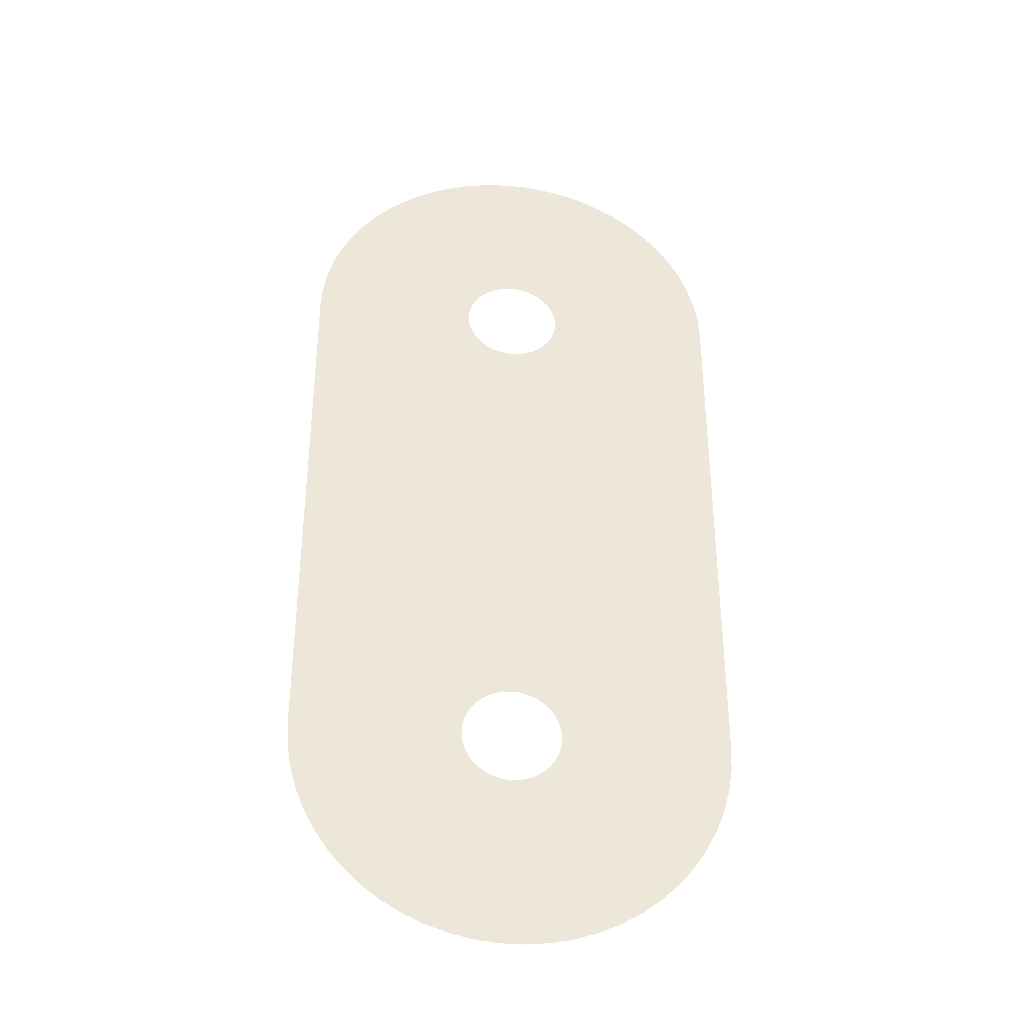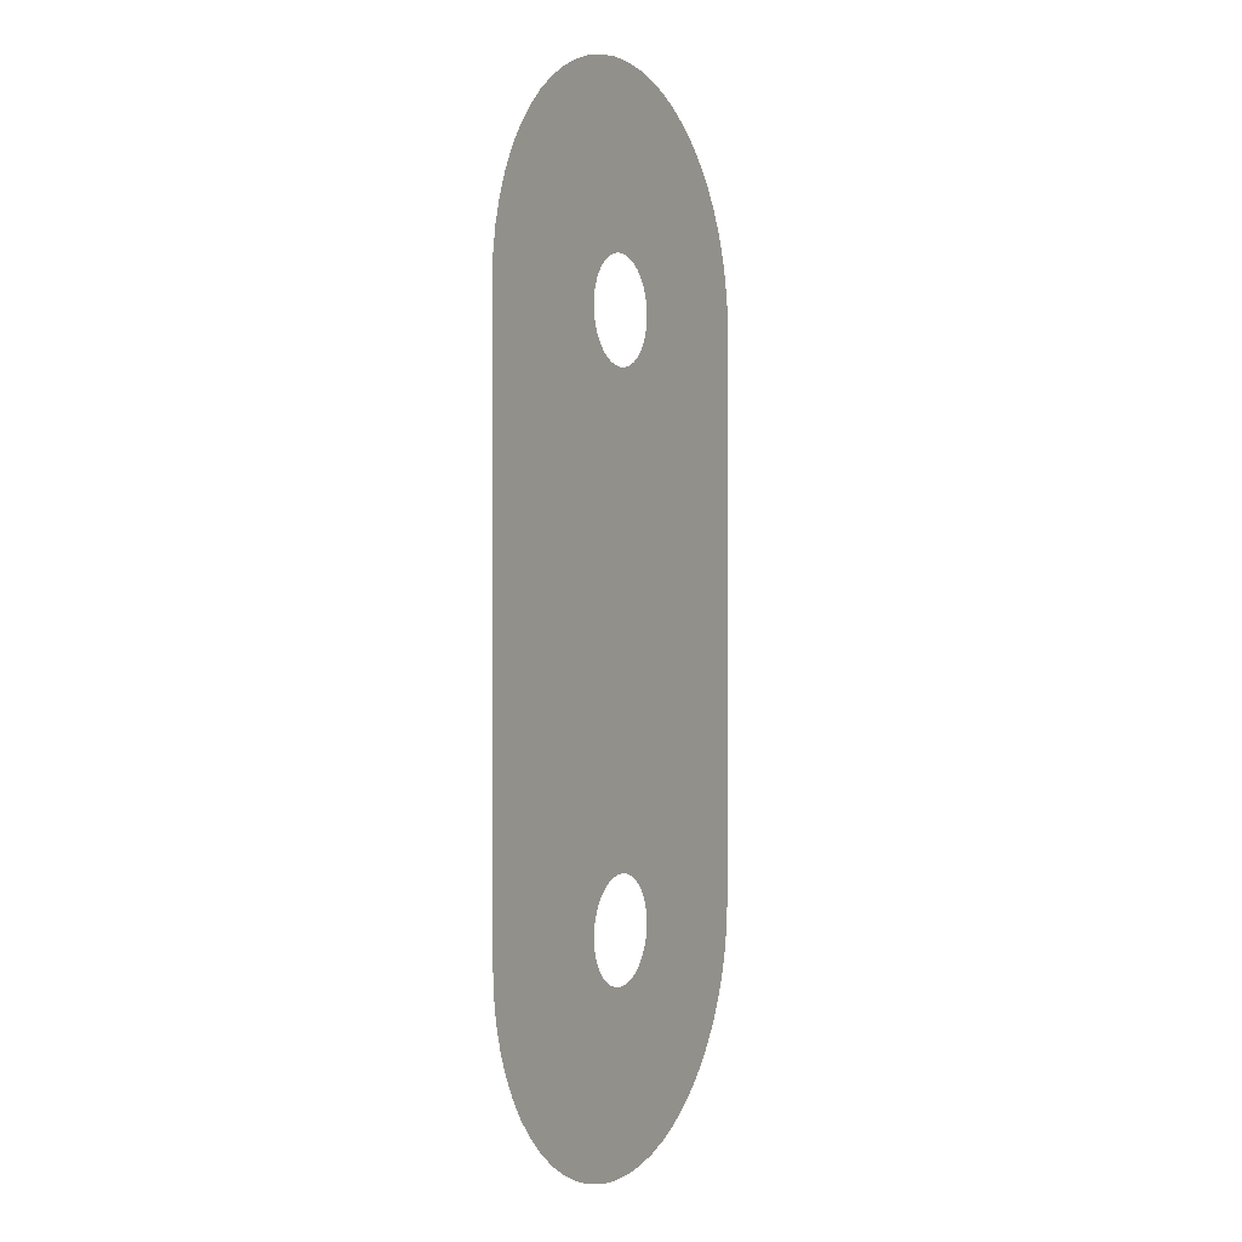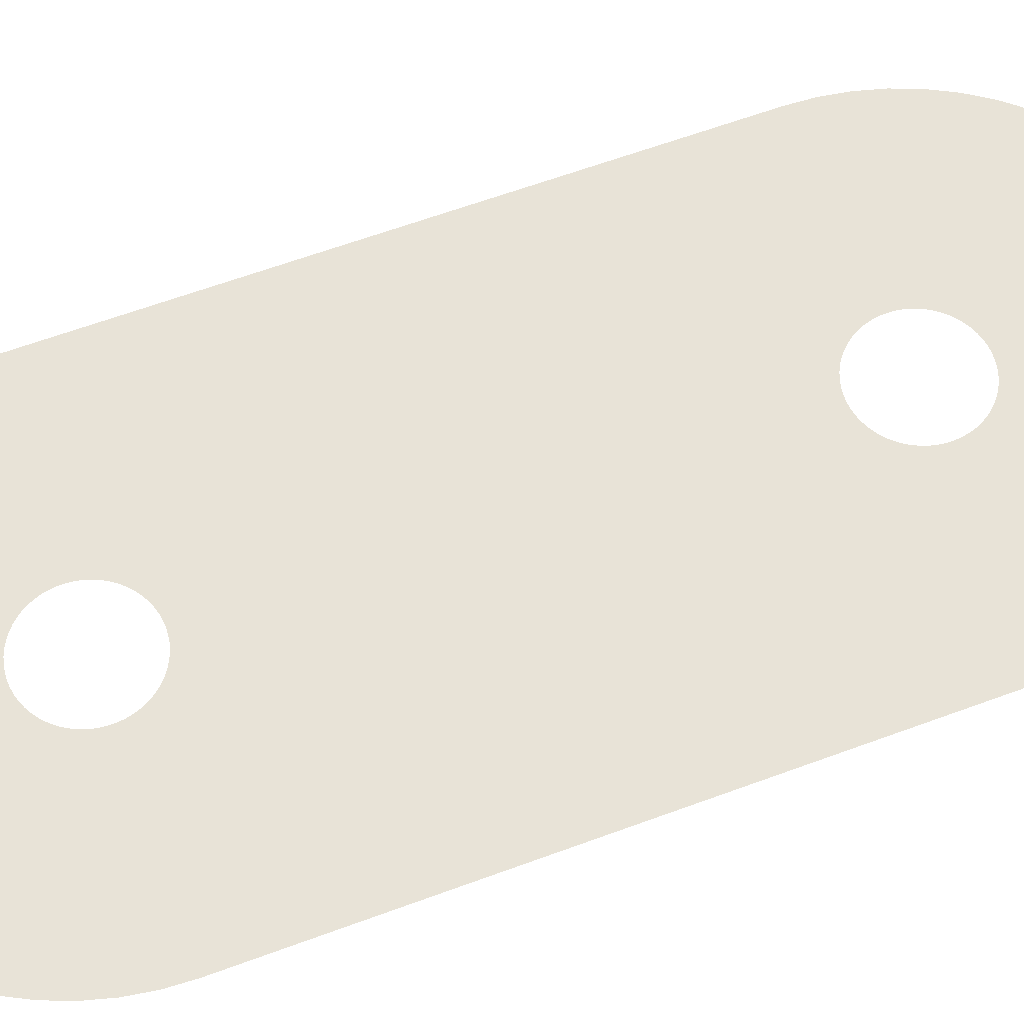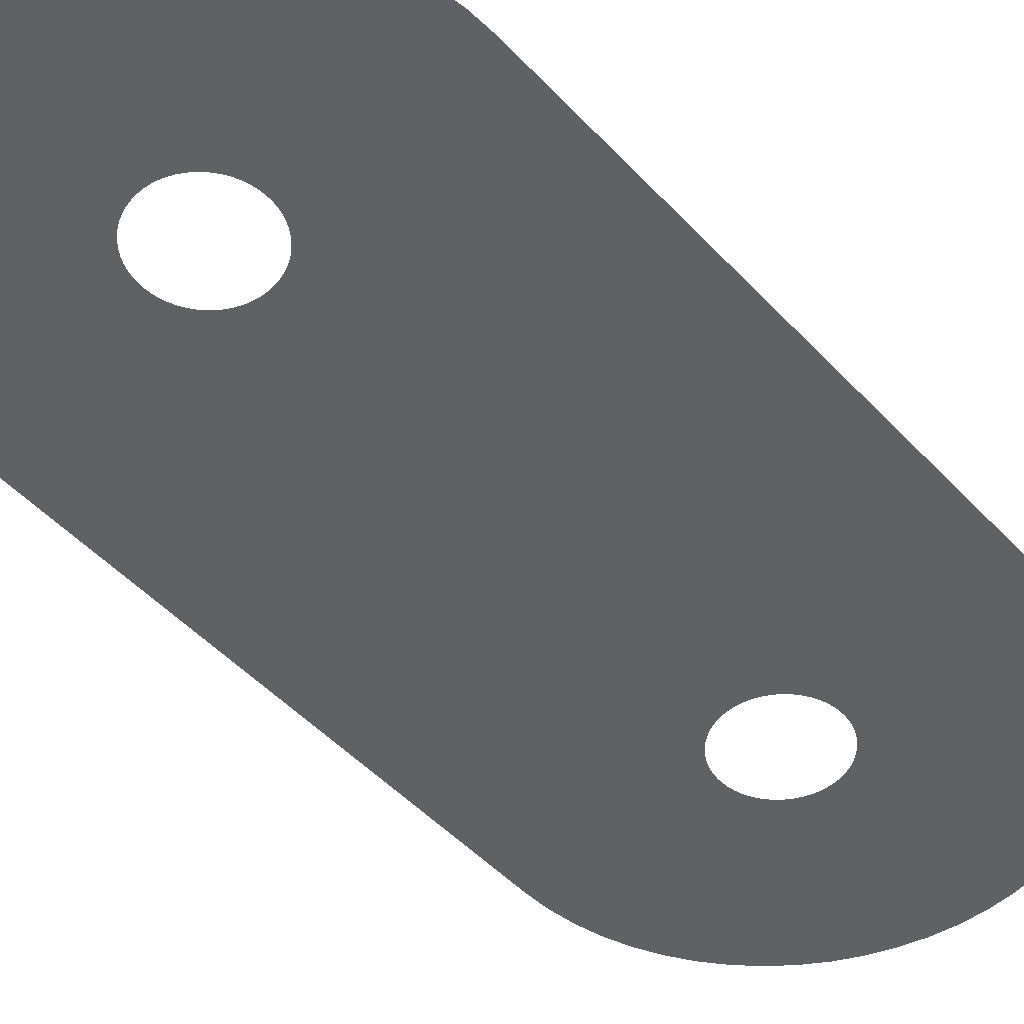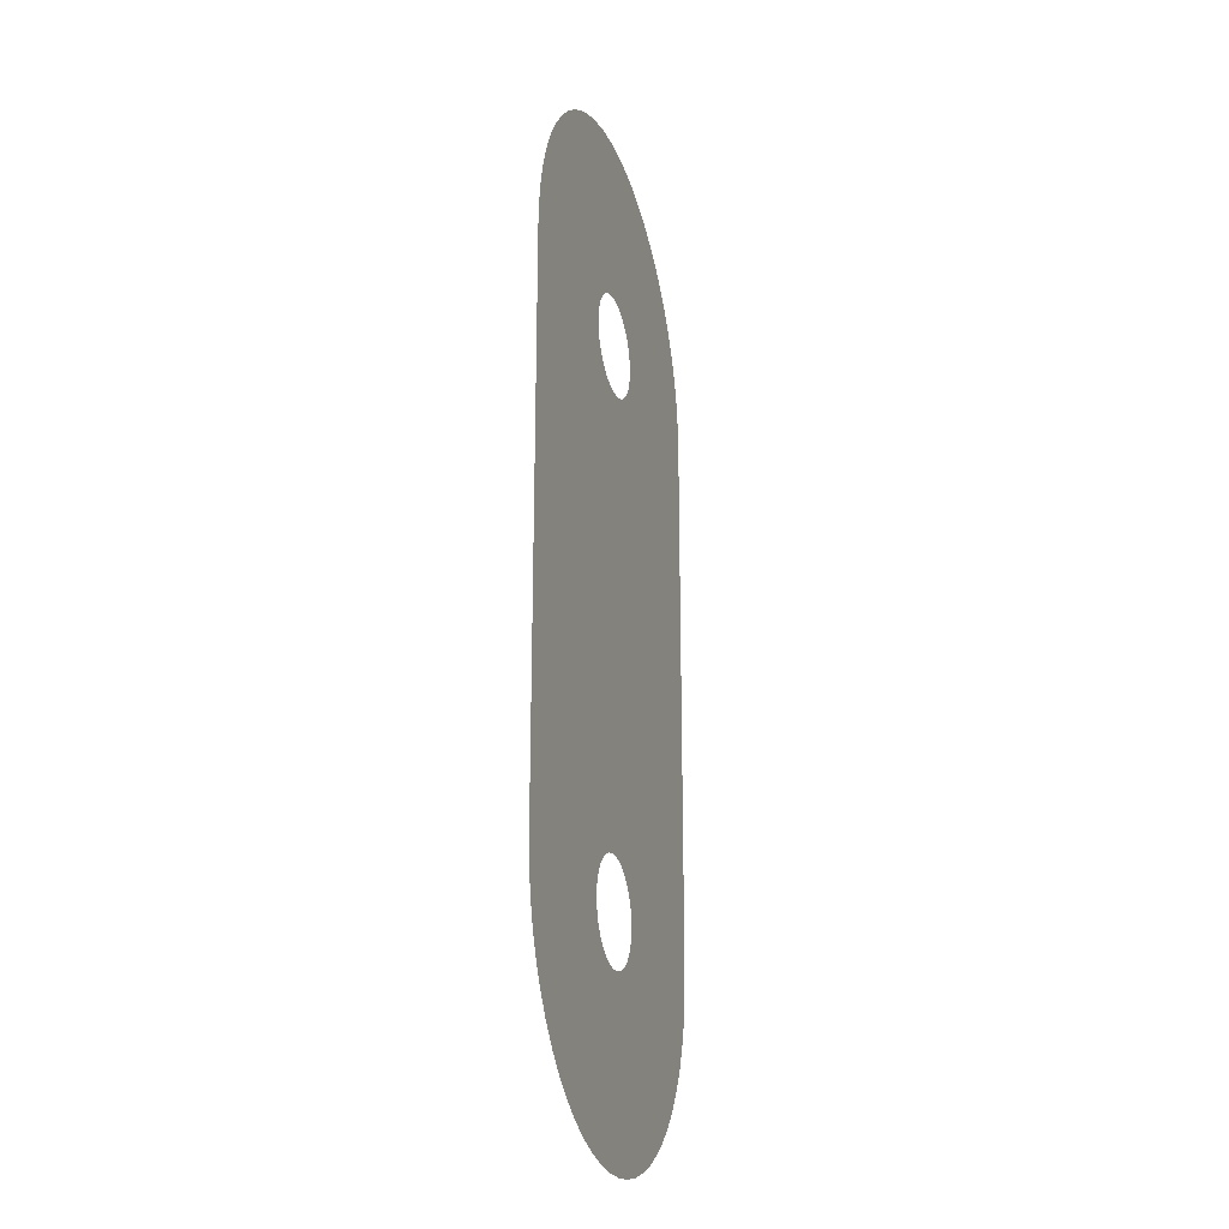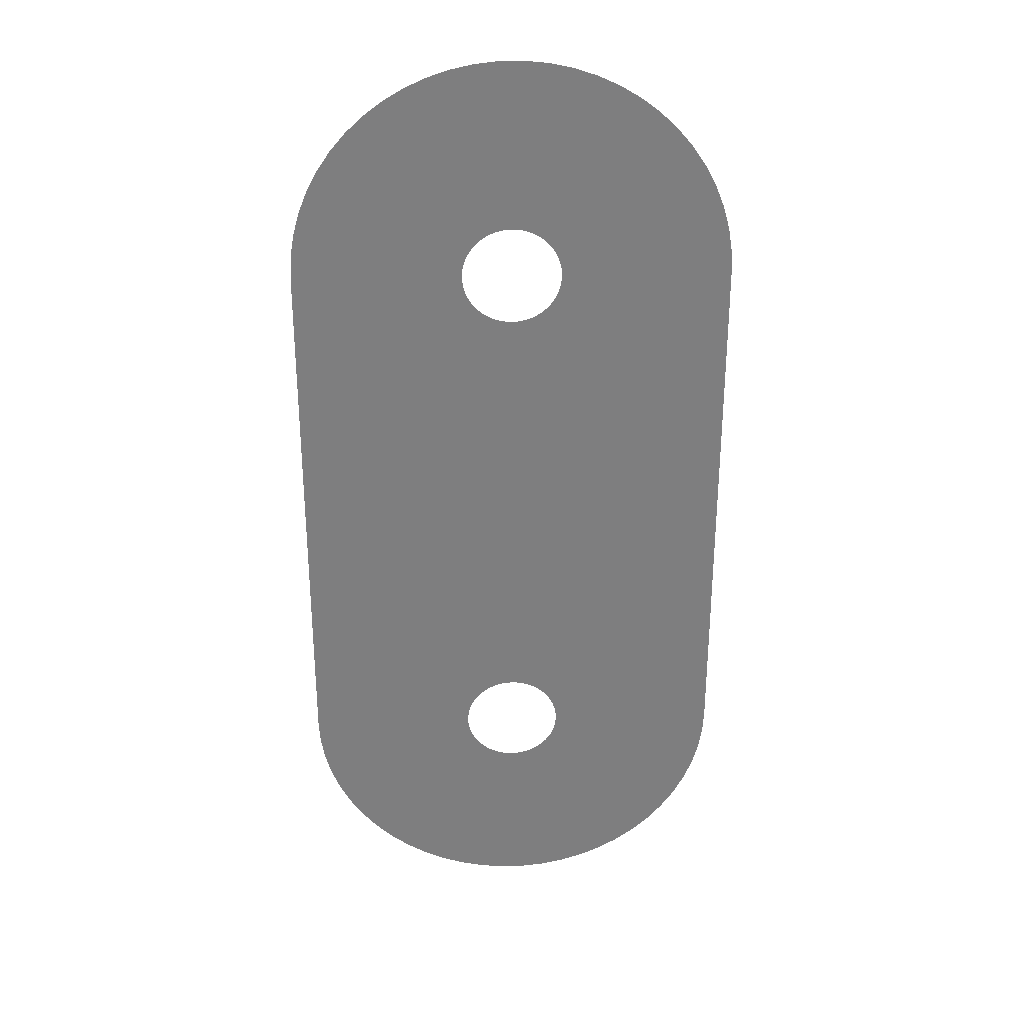
<metadata>
{"format":"obj","ext":"obj","renderer":"f3d","projection":"perspective","resolution":1024,"background":"white","views":[{"elev":-36.4,"azim":173.1,"up":"+Y"},{"elev":1.1,"azim":117.8,"up":"+Y"},{"elev":61.8,"azim":-110.7,"up":"+Z"},{"elev":-47.8,"azim":40.2,"up":"+Z"},{"elev":-23.2,"azim":107.2,"up":"+Y"},{"elev":30.7,"azim":-2.3,"up":"+Y"}]}
</metadata>
<code>
v 18.68 -85.42 -9.4
v 15.79 -84.45 -9.4
v 13.02 -83.17 -9.4
v 10.4 -81.59 -9.4
v 7.97 -79.74 -9.4
v 5.754 -77.65 -9.4
v 3.779 -75.32 -9.4
v 2.066 -72.79 -9.4
v 0.636 -70.1 -9.4
v -0.4937 -67.26 -9.4
v -1.31 -64.32 -9.4
v -1.804 -61.31 -9.4
v -1.969 -58.26 -9.4
v -1.969 11.74 -9.4
v -1.804 14.79 -9.4
v -1.31 17.8 -9.4
v -0.4937 20.74 -9.4
v 0.636 23.57 -9.4
v 2.066 26.27 -9.4
v 3.779 28.8 -9.4
v 5.754 31.12 -9.4
v 7.97 33.22 -9.4
v 10.4 35.07 -9.4
v 13.02 36.64 -9.4
v 15.79 37.93 -9.4
v 18.68 38.9 -9.4
v 21.66 39.56 -9.4
v 24.69 39.89 -9.4
v 27.75 39.89 -9.4
v 30.78 39.56 -9.4
v 33.76 38.9 -9.4
v 36.65 37.93 -9.4
v 39.42 36.64 -9.4
v 42.04 35.07 -9.4
v 44.47 33.22 -9.4
v 46.68 31.12 -9.4
v 48.66 28.8 -9.4
v 50.37 26.27 -9.4
v 51.8 23.57 -9.4
v 52.93 20.74 -9.4
v 53.75 17.8 -9.4
v 54.24 14.79 -9.4
v 54.41 11.74 -9.4
v 54.41 -58.26 -9.4
v 54.24 -61.31 -9.4
v 53.75 -64.32 -9.4
v 52.93 -67.26 -9.4
v 51.8 -70.1 -9.4
v 50.37 -72.79 -9.4
v 48.66 -75.32 -9.4
v 46.68 -77.65 -9.4
v 44.47 -79.74 -9.4
v 42.04 -81.59 -9.4
v 39.42 -83.17 -9.4
v 36.65 -84.45 -9.4
v 33.76 -85.42 -9.4
v 30.78 -86.08 -9.4
v 27.75 -86.41 -9.4
v 24.69 -86.41 -9.4
v 21.66 -86.08 -9.4
v 26.22 -64.66 -9.4
v 26.91 -64.62 -9.4
v 27.59 -64.51 -9.4
v 28.26 -64.33 -9.4
v 28.91 -64.07 -9.4
v 29.52 -63.74 -9.4
v 30.09 -63.36 -9.4
v 30.62 -62.91 -9.4
v 31.1 -62.4 -9.4
v 31.52 -61.85 -9.4
v 31.87 -61.26 -9.4
v 32.16 -60.63 -9.4
v 32.39 -59.97 -9.4
v 32.53 -59.3 -9.4
v 32.61 -58.61 -9.4
v 32.61 -57.91 -9.4
v 32.53 -57.23 -9.4
v 32.39 -56.55 -9.4
v 32.16 -55.89 -9.4
v 31.87 -55.26 -9.4
v 31.52 -54.67 -9.4
v 31.1 -54.12 -9.4
v 30.62 -53.61 -9.4
v 30.09 -53.17 -9.4
v 29.52 -52.78 -9.4
v 28.91 -52.45 -9.4
v 28.26 -52.2 -9.4
v 27.59 -52.01 -9.4
v 26.91 -51.9 -9.4
v 26.22 -51.86 -9.4
v 25.53 -51.9 -9.4
v 24.84 -52.01 -9.4
v 24.18 -52.2 -9.4
v 23.53 -52.45 -9.4
v 22.92 -52.78 -9.4
v 22.35 -53.17 -9.4
v 21.82 -53.61 -9.4
v 21.34 -54.12 -9.4
v 20.92 -54.67 -9.4
v 20.56 -55.26 -9.4
v 20.27 -55.89 -9.4
v 20.05 -56.55 -9.4
v 19.9 -57.23 -9.4
v 19.83 -57.91 -9.4
v 19.83 -58.61 -9.4
v 19.9 -59.3 -9.4
v 20.05 -59.97 -9.4
v 20.27 -60.63 -9.4
v 20.56 -61.26 -9.4
v 20.92 -61.85 -9.4
v 21.34 -62.4 -9.4
v 21.82 -62.91 -9.4
v 22.35 -63.36 -9.4
v 22.92 -63.74 -9.4
v 23.53 -64.07 -9.4
v 24.18 -64.33 -9.4
v 24.84 -64.51 -9.4
v 25.53 -64.62 -9.4
v 26.91 5.377 -9.4
v 27.59 5.489 -9.4
v 28.26 5.674 -9.4
v 28.91 5.931 -9.4
v 29.52 6.255 -9.4
v 30.09 6.644 -9.4
v 30.62 7.093 -9.4
v 31.1 7.596 -9.4
v 31.52 8.147 -9.4
v 31.87 8.741 -9.4
v 32.16 9.37 -9.4
v 32.39 10.03 -9.4
v 32.53 10.7 -9.4
v 32.61 11.39 -9.4
v 32.61 12.09 -9.4
v 32.53 12.77 -9.4
v 32.39 13.45 -9.4
v 32.16 14.11 -9.4
v 31.87 14.74 -9.4
v 31.52 15.33 -9.4
v 31.1 15.88 -9.4
v 30.62 16.39 -9.4
v 30.09 16.83 -9.4
v 29.52 17.22 -9.4
v 28.91 17.55 -9.4
v 28.26 17.8 -9.4
v 27.59 17.99 -9.4
v 26.91 18.1 -9.4
v 26.22 18.14 -9.4
v 25.53 18.1 -9.4
v 24.84 17.99 -9.4
v 24.18 17.8 -9.4
v 23.53 17.55 -9.4
v 22.92 17.22 -9.4
v 22.35 16.83 -9.4
v 21.82 16.39 -9.4
v 21.34 15.88 -9.4
v 20.92 15.33 -9.4
v 20.56 14.74 -9.4
v 20.27 14.11 -9.4
v 20.05 13.45 -9.4
v 19.9 12.77 -9.4
v 19.83 12.09 -9.4
v 19.83 11.39 -9.4
v 19.9 10.7 -9.4
v 20.05 10.03 -9.4
v 20.27 9.37 -9.4
v 20.56 8.741 -9.4
v 20.92 8.147 -9.4
v 21.34 7.596 -9.4
v 21.82 7.093 -9.4
v 22.35 6.644 -9.4
v 22.92 6.255 -9.4
v 23.53 5.931 -9.4
v 24.18 5.674 -9.4
v 24.84 5.489 -9.4
v 25.53 5.377 -9.4
v 26.22 5.339 -9.4
f 2 116 115
f 109 8 110
f 113 4 114
f 111 110 7
f 12 105 13
f 12 11 106
f 54 53 66
f 99 98 13
f 13 97 96
f 68 51 69
f 13 102 101
f 139 36 140
f 23 22 153
f 24 23 152
f 28 27 148
f 27 26 149
f 31 30 145
f 32 31 144
f 33 32 143
f 38 37 138
f 138 37 139
f 132 43 133
f 22 21 154
f 125 43 126
f 75 74 45
f 44 75 45
f 107 10 108
f 53 52 67
f 67 52 68
f 64 56 55
f 65 64 55
f 54 65 55
f 57 63 62
f 6 5 112
f 57 56 63
f 63 56 64
f 62 58 57
f 1 117 116
f 58 62 61
f 59 58 61
f 118 59 61
f 118 60 59
f 66 65 54
f 53 67 66
f 13 171 14
f 68 52 51
f 69 51 50
f 50 70 69
f 50 49 70
f 70 49 71
f 71 49 48
f 72 71 48
f 47 72 48
f 47 73 72
f 47 46 73
f 73 46 74
f 74 46 45
f 44 76 75
f 44 77 76
f 44 78 77
f 44 79 78
f 44 80 79
f 44 81 80
f 44 82 81
f 44 83 82
f 44 84 83
f 44 85 84
f 44 123 85
f 88 87 120
f 89 88 120
f 119 89 120
f 119 176 89
f 89 176 90
f 122 121 86
f 174 93 92
f 13 95 171
f 172 94 173
f 166 14 167
f 14 169 168
f 13 96 95
f 98 97 13
f 99 13 100
f 100 13 101
f 13 103 102
f 13 104 103
f 13 105 104
f 12 106 105
f 11 107 106
f 11 10 107
f 10 9 108
f 108 9 109
f 109 9 8
f 110 8 7
f 111 7 6
f 112 111 6
f 113 112 5
f 4 113 5
f 3 114 4
f 3 115 114
f 3 2 115
f 2 1 116
f 1 60 117
f 117 60 118
f 90 176 91
f 154 21 155
f 120 87 121
f 155 20 156
f 121 87 86
f 86 85 123
f 86 123 122
f 123 43 124
f 44 43 123
f 124 43 125
f 128 127 43
f 127 126 43
f 129 43 130
f 128 43 129
f 43 132 131
f 43 131 130
f 133 43 42
f 41 134 42
f 134 133 42
f 40 135 41
f 135 134 41
f 39 136 40
f 136 135 40
f 38 137 39
f 137 136 39
f 38 138 137
f 139 37 36
f 140 36 35
f 34 141 35
f 141 140 35
f 33 142 34
f 142 141 34
f 33 143 142
f 32 144 143
f 31 145 144
f 29 146 30
f 146 145 30
f 28 147 29
f 147 146 29
f 28 148 147
f 27 149 148
f 25 150 26
f 150 149 26
f 24 151 25
f 151 150 25
f 24 152 151
f 23 153 152
f 22 154 153
f 155 21 20
f 156 20 19
f 157 156 19
f 18 157 19
f 18 158 157
f 18 17 158
f 158 17 159
f 159 17 16
f 160 159 16
f 15 160 16
f 15 161 160
f 15 14 161
f 161 14 162
f 162 14 163
f 163 14 164
f 164 14 165
f 165 14 166
f 14 168 167
f 170 169 14
f 171 170 14
f 94 171 95
f 94 172 171
f 93 173 94
f 93 174 173
f 92 91 174
f 174 91 175
f 175 91 176

</code>
